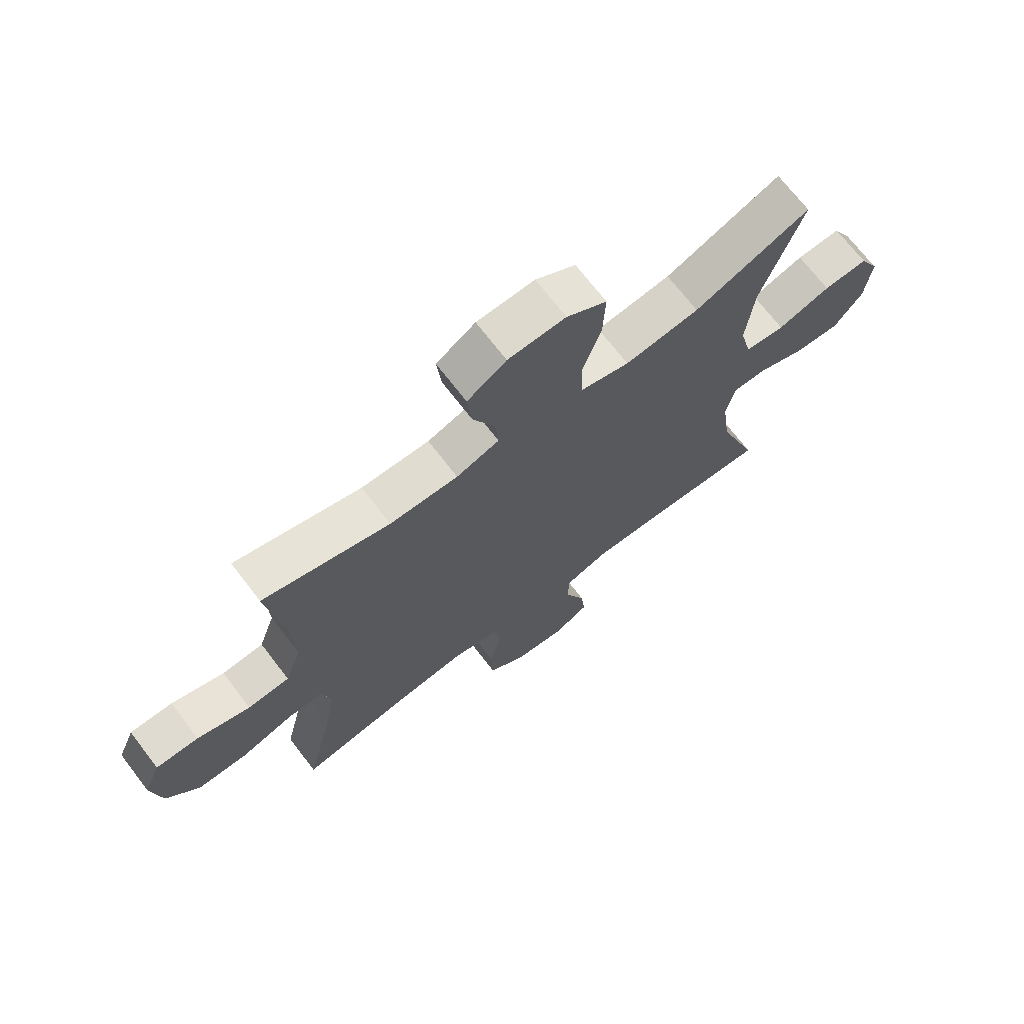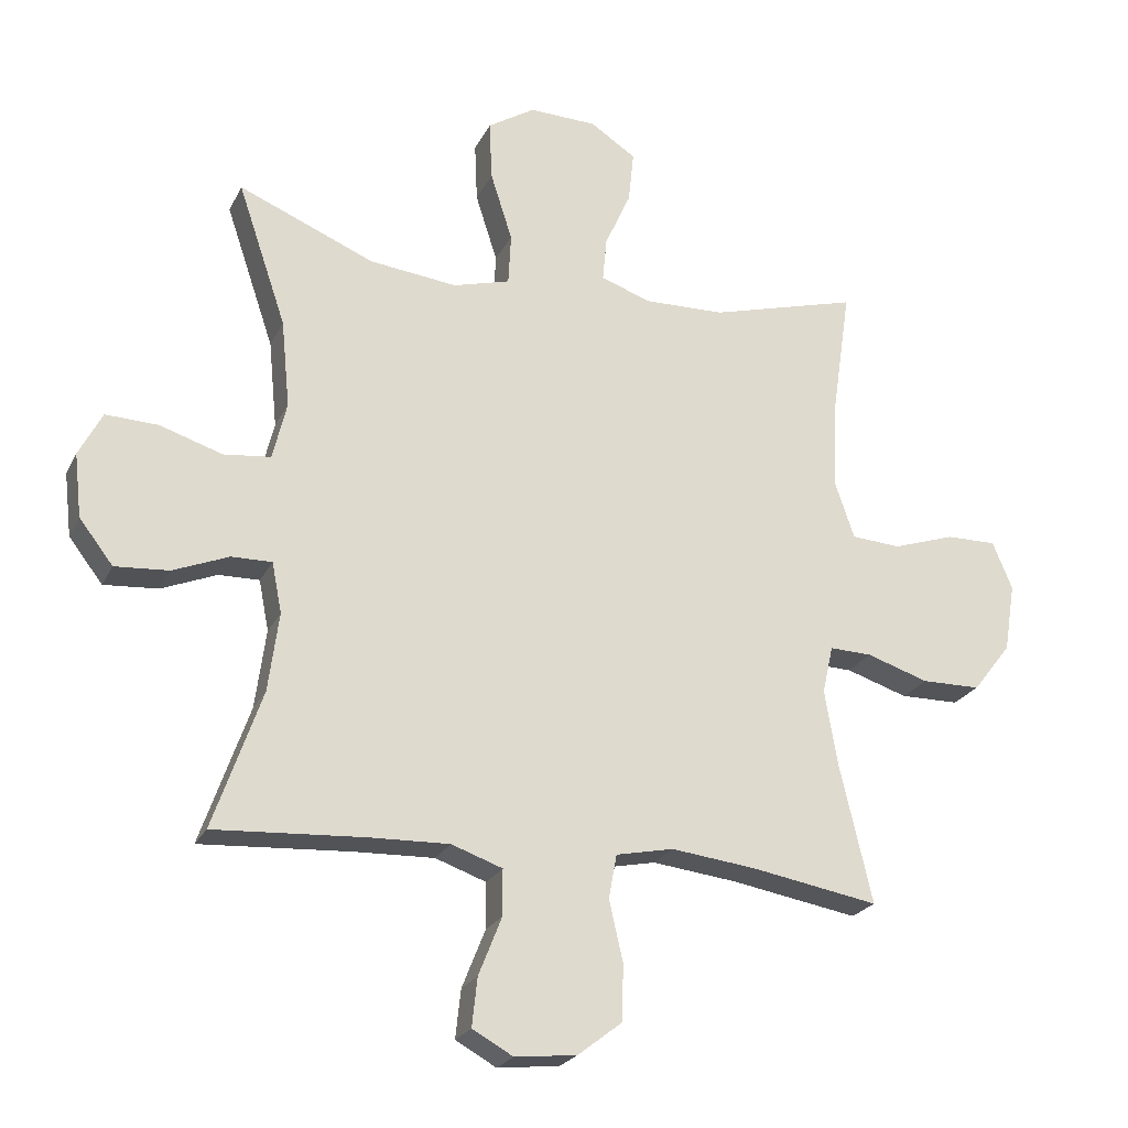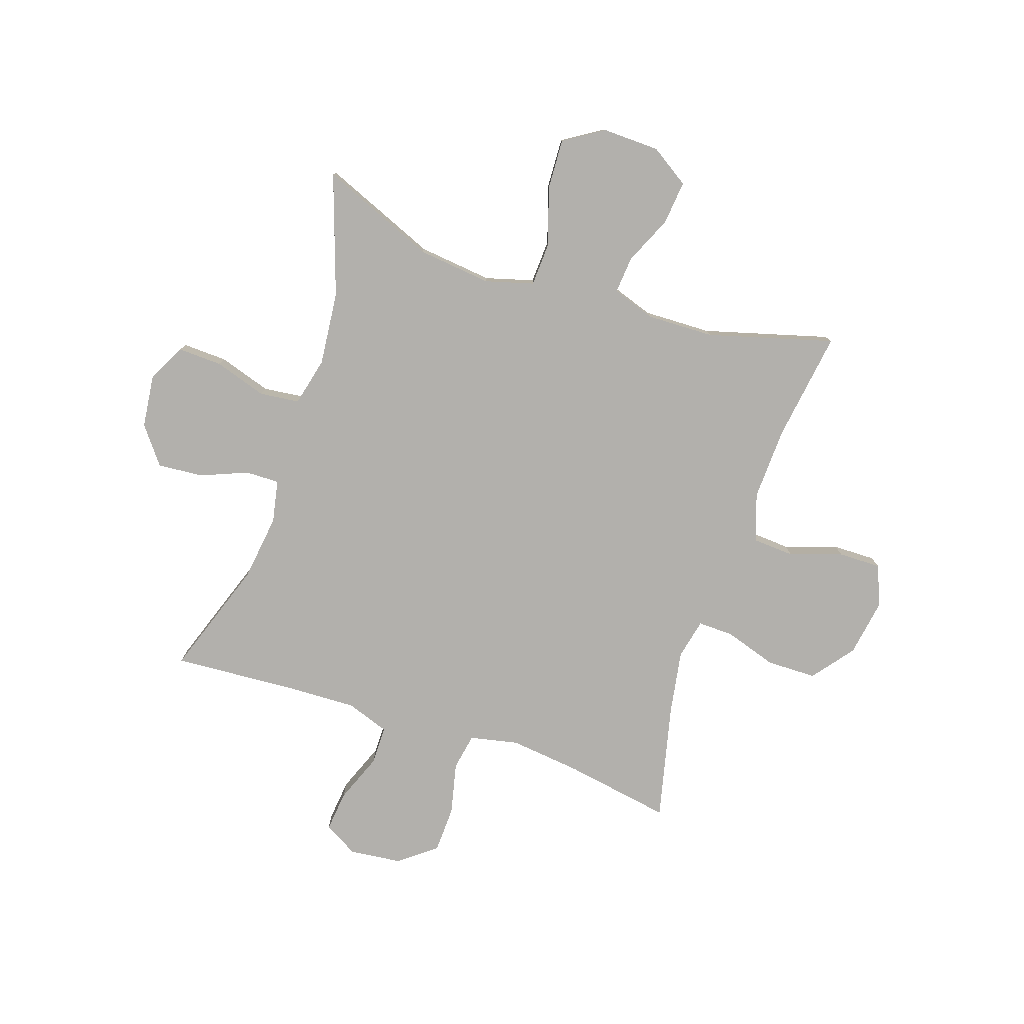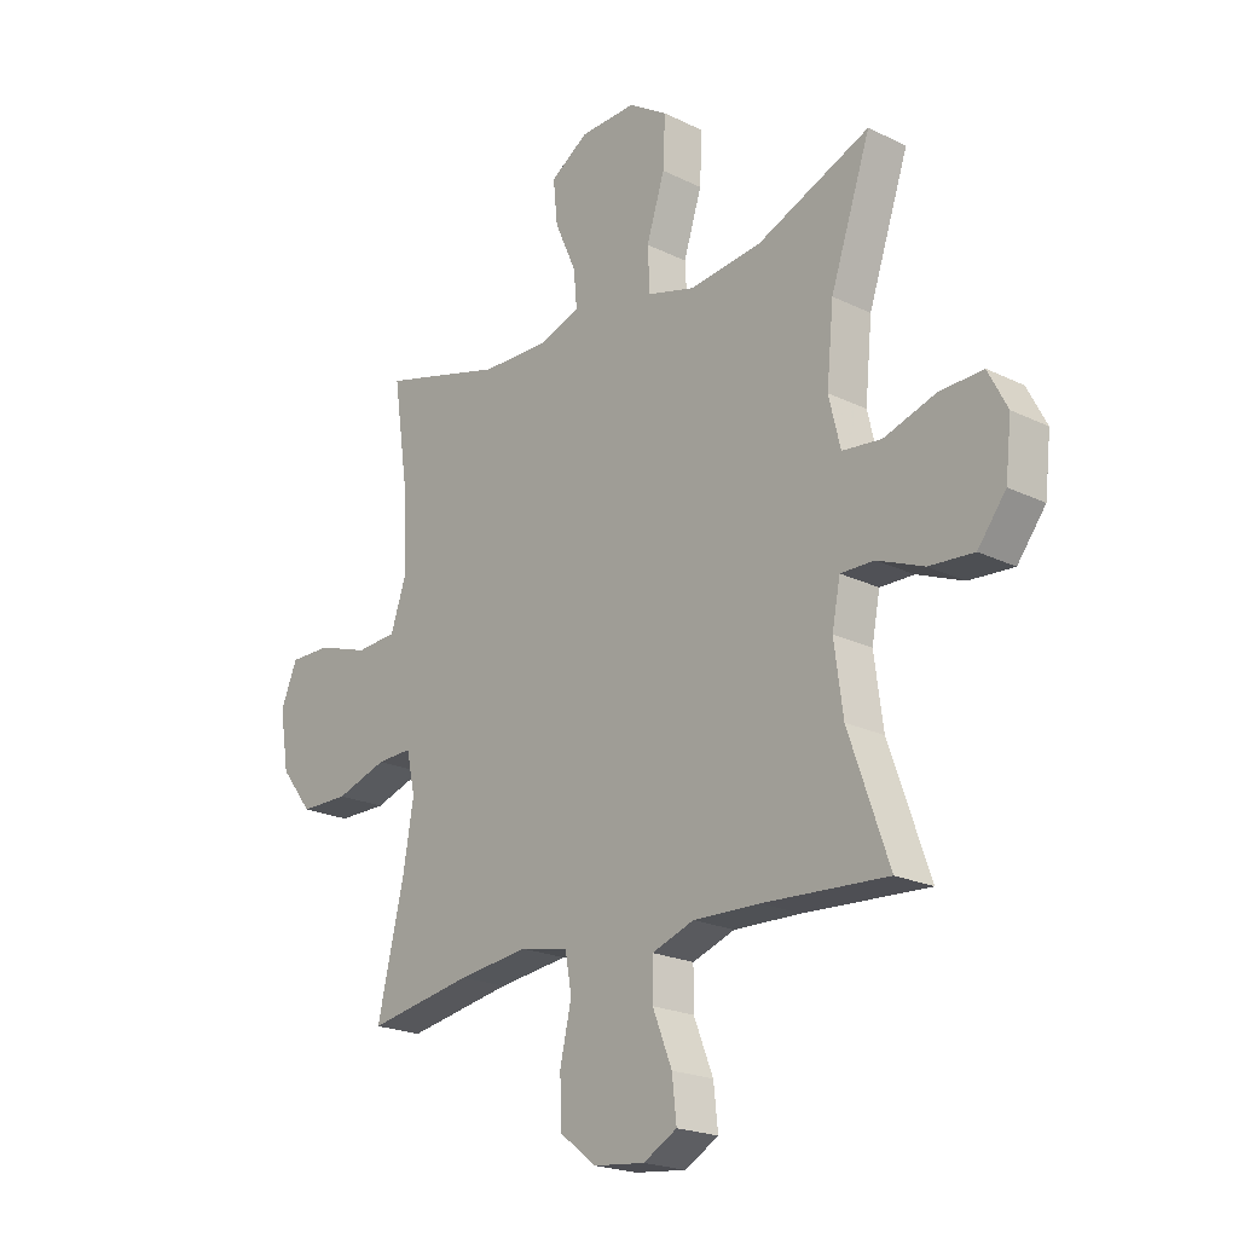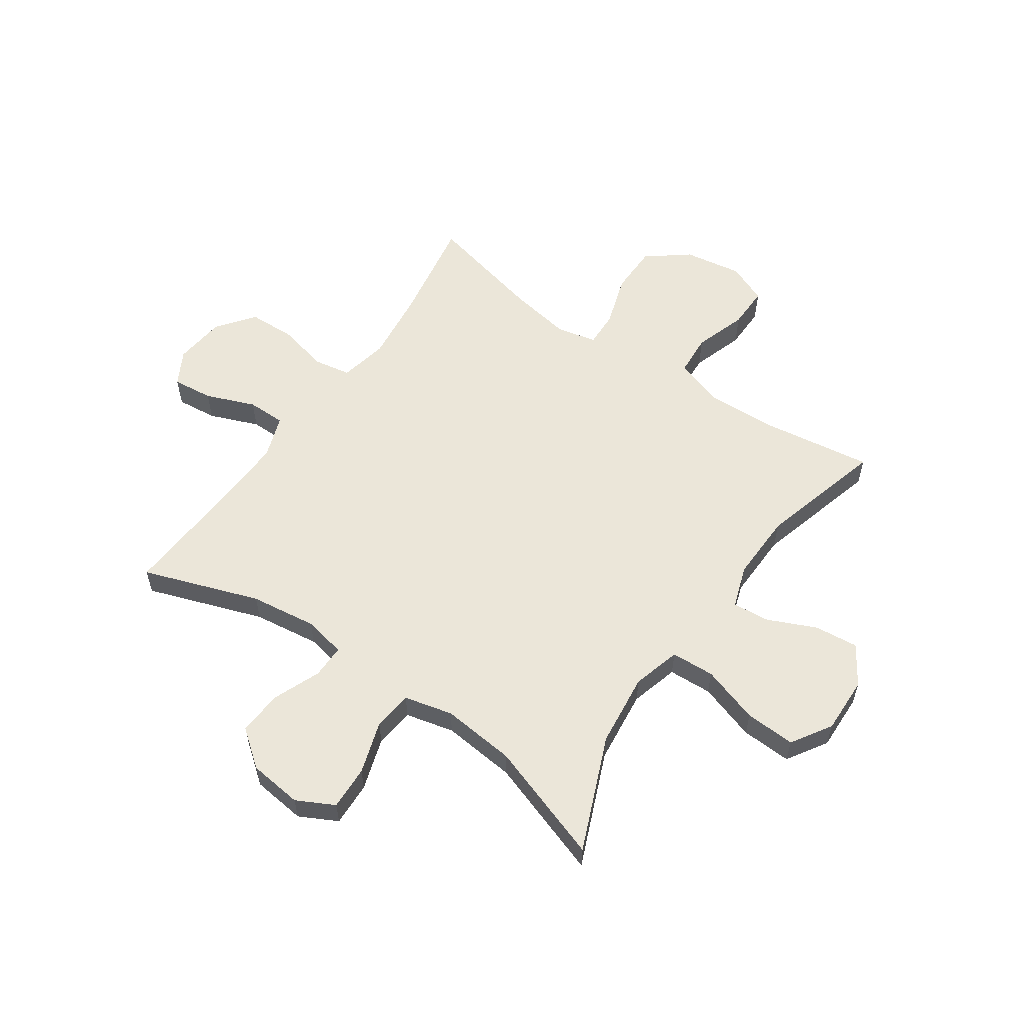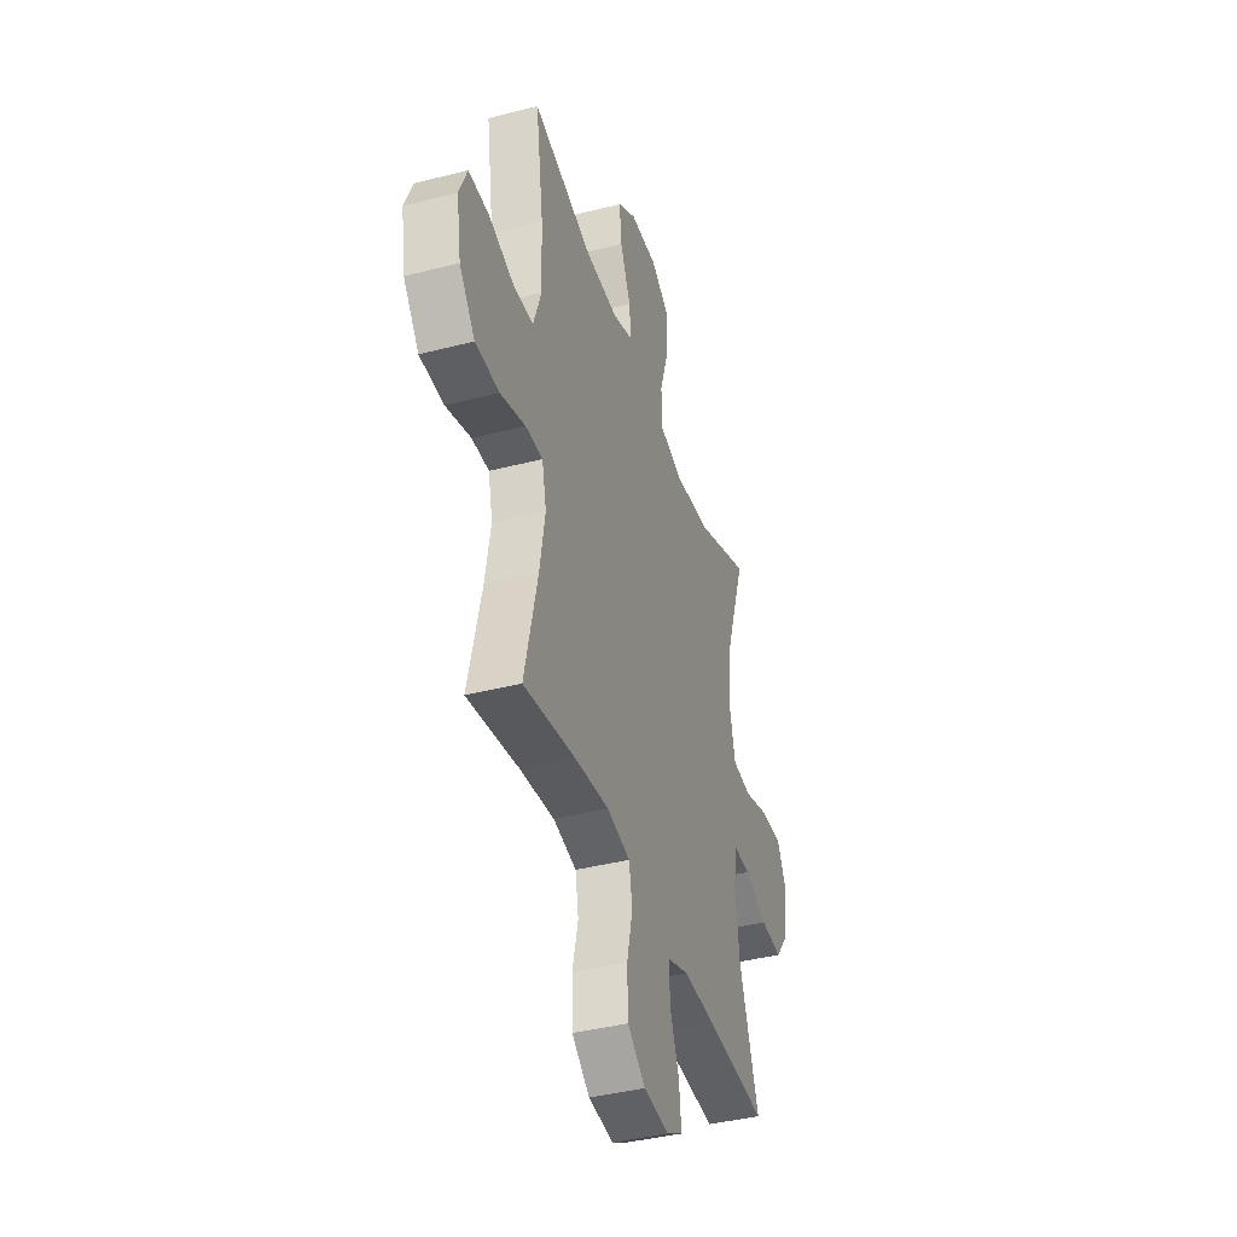
<metadata>
{"format":"obj","ext":"obj","renderer":"f3d","projection":"perspective","resolution":1024,"background":"white","views":[{"elev":70.5,"azim":142.5,"up":"+Z"},{"elev":-23.3,"azim":-20.8,"up":"+Z"},{"elev":-78.7,"azim":-18.4,"up":"+Y"},{"elev":-21.1,"azim":-131.2,"up":"+Z"},{"elev":57.6,"azim":-55.3,"up":"+Y"},{"elev":-40.0,"azim":107.6,"up":"+Z"}]}
</metadata>
<code>
v -0.5 0.07 0.5
v -0.295 0.07 0.415
v -0.163 0.07 0.4
v -0.077 0.07 0.424
v -0.073 0.07 0.502
v -0.106 0.07 0.605
v -0.11 0.07 0.695
v -0.039 0.07 0.74
v 0.063 0.07 0.737
v 0.132 0.07 0.692
v 0.124 0.07 0.614
v 0.085 0.07 0.527
v 0.079 0.07 0.461
v 0.155 0.07 0.435
v 0.276 0.07 0.438
v 0.5 0.07 0.5
v 0.471 0.07 0.302
v 0.466 0.07 0.172
v 0.495 0.07 0.087
v 0.569 0.07 0.082
v 0.663 0.07 0.113
v 0.739 0.07 0.114
v 0.769 0.07 0.042
v 0.752 0.07 -0.062
v 0.694 0.07 -0.136
v 0.605 0.07 -0.137
v 0.512 0.07 -0.107
v 0.448 0.07 -0.105
v 0.432 0.07 -0.177
v 0.451 0.07 -0.29
v 0.5 0.07 -0.5
v 0.309 0.07 -0.467
v 0.181 0.07 -0.452
v 0.094 0.07 -0.47
v 0.082 0.07 -0.536
v 0.103 0.07 -0.628
v 0.1 0.07 -0.712
v 0.034 0.07 -0.763
v -0.059 0.07 -0.773
v -0.12 0.07 -0.739
v -0.112 0.07 -0.666
v -0.077 0.07 -0.578
v -0.077 0.07 -0.509
v -0.154 0.07 -0.482
v -0.275 0.07 -0.486
v -0.5 0.07 -0.5
v -0.427 0.07 -0.292
v -0.411 0.07 -0.173
v -0.426 0.07 -0.097
v -0.487 0.07 -0.098
v -0.571 0.07 -0.132
v -0.652 0.07 -0.138
v -0.703 0.07 -0.072
v -0.714 0.07 0.024
v -0.679 0.07 0.091
v -0.6 0.07 0.088
v -0.506 0.07 0.058
v -0.435 0.07 0.066
v -0.414 0.07 0.153
v -0.427 0.07 0.285
v -0.5 0 0.5
v -0.295 0 0.415
v -0.163 0 0.4
v -0.077 0 0.424
v -0.073 0 0.502
v -0.106 0 0.605
v -0.11 0 0.695
v -0.039 0 0.74
v 0.063 0 0.737
v 0.132 0 0.692
v 0.124 0 0.614
v 0.085 0 0.527
v 0.079 0 0.461
v 0.155 0 0.435
v 0.276 0 0.438
v 0.5 0 0.5
v 0.471 0 0.302
v 0.466 0 0.172
v 0.495 0 0.087
v 0.569 0 0.082
v 0.663 0 0.113
v 0.739 0 0.114
v 0.769 0 0.042
v 0.752 0 -0.062
v 0.694 0 -0.136
v 0.605 0 -0.137
v 0.512 0 -0.107
v 0.448 0 -0.105
v 0.432 0 -0.177
v 0.451 0 -0.29
v 0.5 0 -0.5
v 0.309 0 -0.467
v 0.181 0 -0.452
v 0.094 0 -0.47
v 0.082 0 -0.536
v 0.103 0 -0.628
v 0.1 0 -0.712
v 0.034 0 -0.763
v -0.059 0 -0.773
v -0.12 0 -0.739
v -0.112 0 -0.666
v -0.077 0 -0.578
v -0.077 0 -0.509
v -0.154 0 -0.482
v -0.275 0 -0.486
v -0.5 0 -0.5
v -0.427 0 -0.292
v -0.411 0 -0.173
v -0.426 0 -0.097
v -0.487 0 -0.098
v -0.571 0 -0.132
v -0.652 0 -0.138
v -0.703 0 -0.072
v -0.714 0 0.024
v -0.679 0 0.091
v -0.6 0 0.088
v -0.506 0 0.058
v -0.435 0 0.066
v -0.414 0 0.153
v -0.427 0 0.285
f 55 56 57
f 54 55 57
f 53 54 57
f 52 53 57
f 51 52 57
f 50 51 57
f 49 50 57 58
f 48 49 58 59
f 45 46 47
f 44 45 47 48
f 43 44 48 59
f 40 41 42
f 39 40 42
f 38 39 42
f 37 38 42
f 36 37 42
f 35 36 42
f 34 35 42 43
f 30 31 32
f 29 30 32 33
f 28 29 33 34
f 25 26 27
f 24 25 27
f 23 24 27
f 22 23 27
f 21 22 27
f 20 21 27
f 19 20 27 28
f 43 59 60
f 34 43 60
f 28 34 60
f 19 28 60
f 18 19 60
f 10 11 12
f 9 10 12
f 8 9 12
f 7 8 12
f 6 7 12
f 5 6 12
f 4 5 12 13
f 3 4 13 14
f 60 1 2
f 60 2 3
f 18 60 3
f 17 18 3
f 17 3 14 15
f 15 16 17
f 117 116 115
f 117 115 114
f 117 114 113
f 117 113 112
f 117 112 111
f 117 111 110
f 118 117 110 109
f 119 118 109 108
f 107 106 105
f 108 107 105 104
f 119 108 104 103
f 102 101 100
f 102 100 99
f 102 99 98
f 102 98 97
f 102 97 96
f 102 96 95
f 103 102 95 94
f 92 91 90
f 93 92 90 89
f 94 93 89 88
f 87 86 85
f 87 85 84
f 87 84 83
f 87 83 82
f 87 82 81
f 87 81 80
f 88 87 80 79
f 120 119 103
f 120 103 94
f 120 94 88
f 120 88 79
f 120 79 78
f 72 71 70
f 72 70 69
f 72 69 68
f 72 68 67
f 72 67 66
f 72 66 65
f 73 72 65 64
f 74 73 64 63
f 62 61 120
f 63 62 120
f 63 120 78
f 63 78 77
f 75 74 63 77
f 77 76 75
f 1 61 62 2
f 2 62 63 3
f 3 63 64 4
f 4 64 65 5
f 5 65 66 6
f 6 66 67 7
f 7 67 68 8
f 8 68 69 9
f 9 69 70 10
f 10 70 71 11
f 11 71 72 12
f 12 72 73 13
f 13 73 74 14
f 14 74 75 15
f 15 75 76 16
f 16 76 77 17
f 17 77 78 18
f 18 78 79 19
f 19 79 80 20
f 20 80 81 21
f 21 81 82 22
f 22 82 83 23
f 23 83 84 24
f 24 84 85 25
f 25 85 86 26
f 26 86 87 27
f 27 87 88 28
f 28 88 89 29
f 29 89 90 30
f 30 90 91 31
f 31 91 92 32
f 32 92 93 33
f 33 93 94 34
f 34 94 95 35
f 35 95 96 36
f 36 96 97 37
f 37 97 98 38
f 38 98 99 39
f 39 99 100 40
f 40 100 101 41
f 41 101 102 42
f 42 102 103 43
f 43 103 104 44
f 44 104 105 45
f 45 105 106 46
f 46 106 107 47
f 47 107 108 48
f 48 108 109 49
f 49 109 110 50
f 50 110 111 51
f 51 111 112 52
f 52 112 113 53
f 53 113 114 54
f 54 114 115 55
f 55 115 116 56
f 56 116 117 57
f 57 117 118 58
f 58 118 119 59
f 59 119 120 60
f 60 120 61 1

</code>
